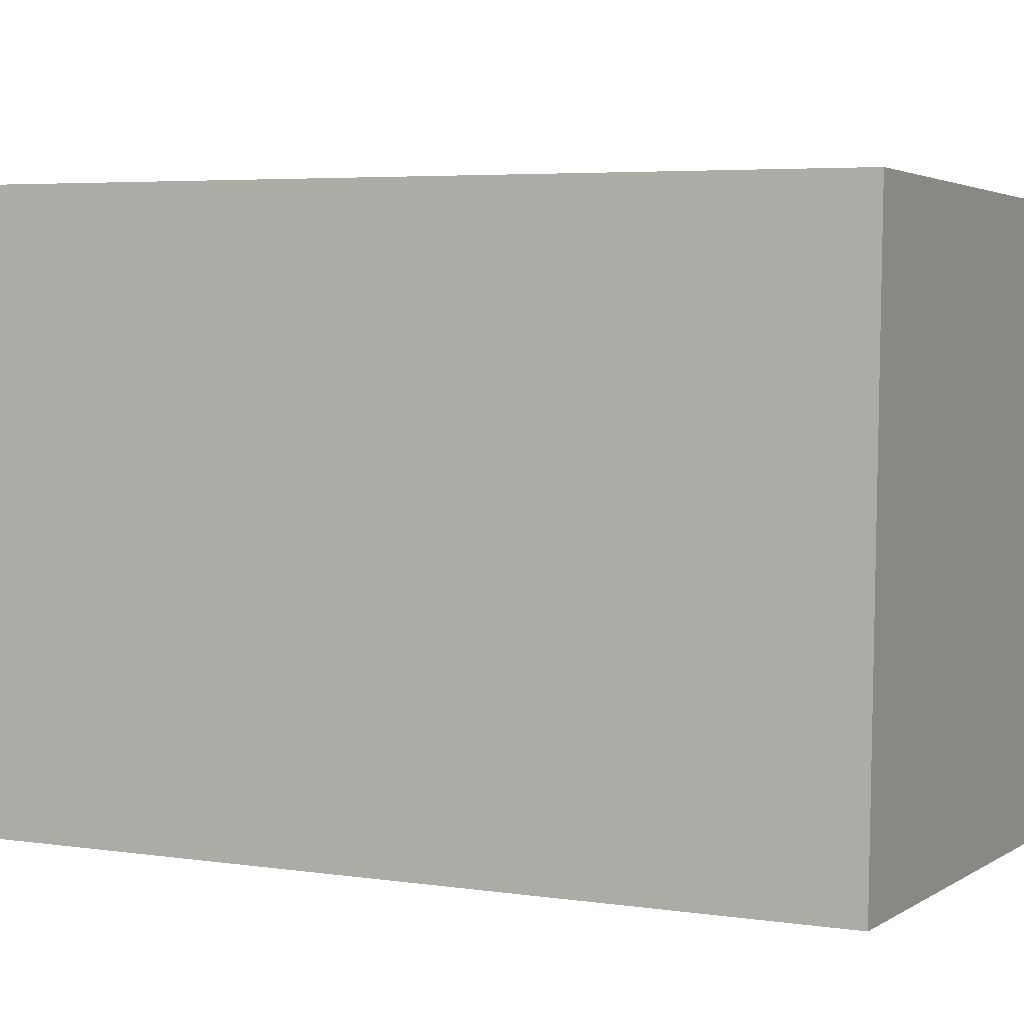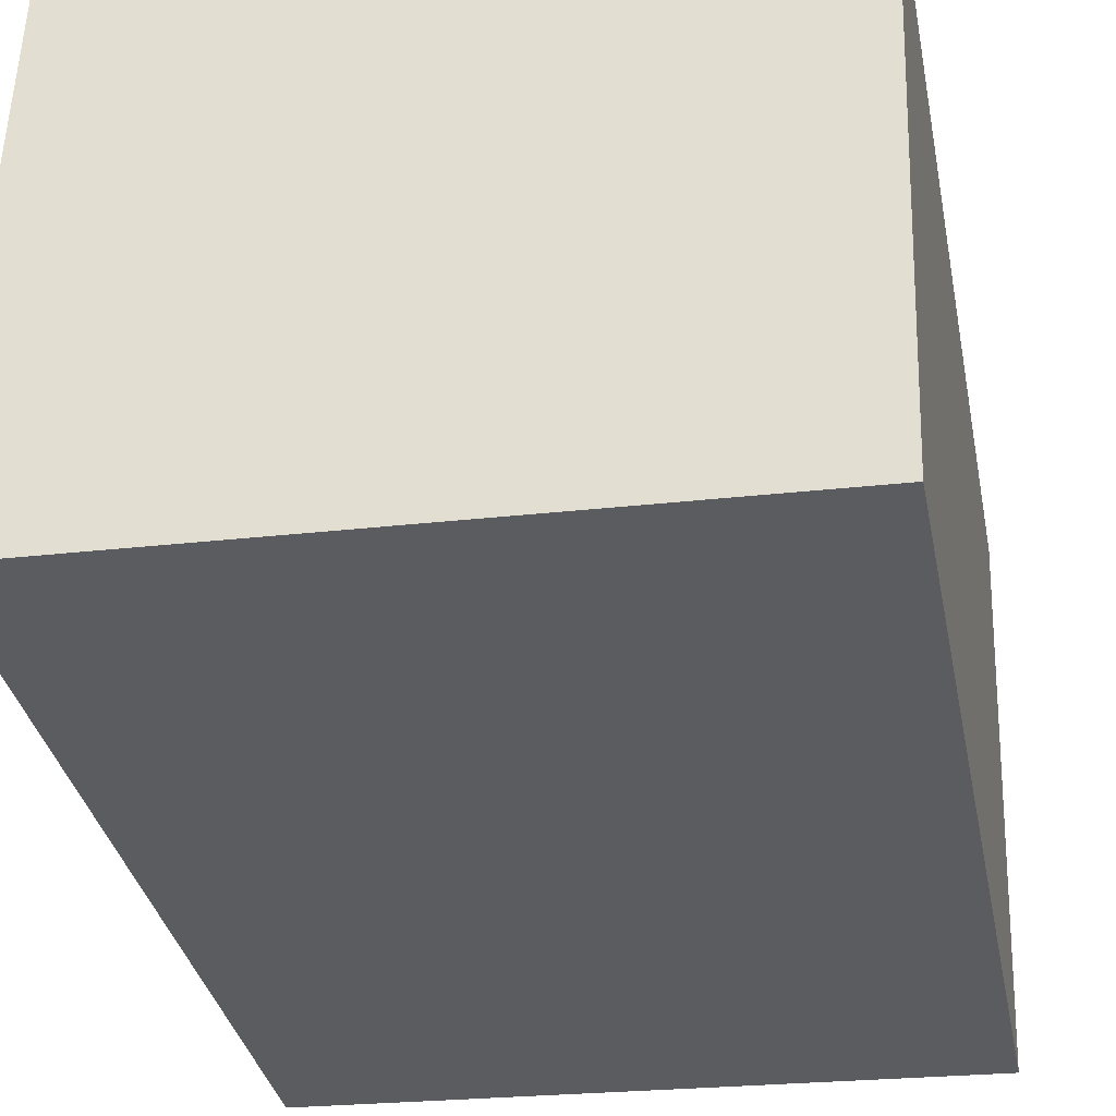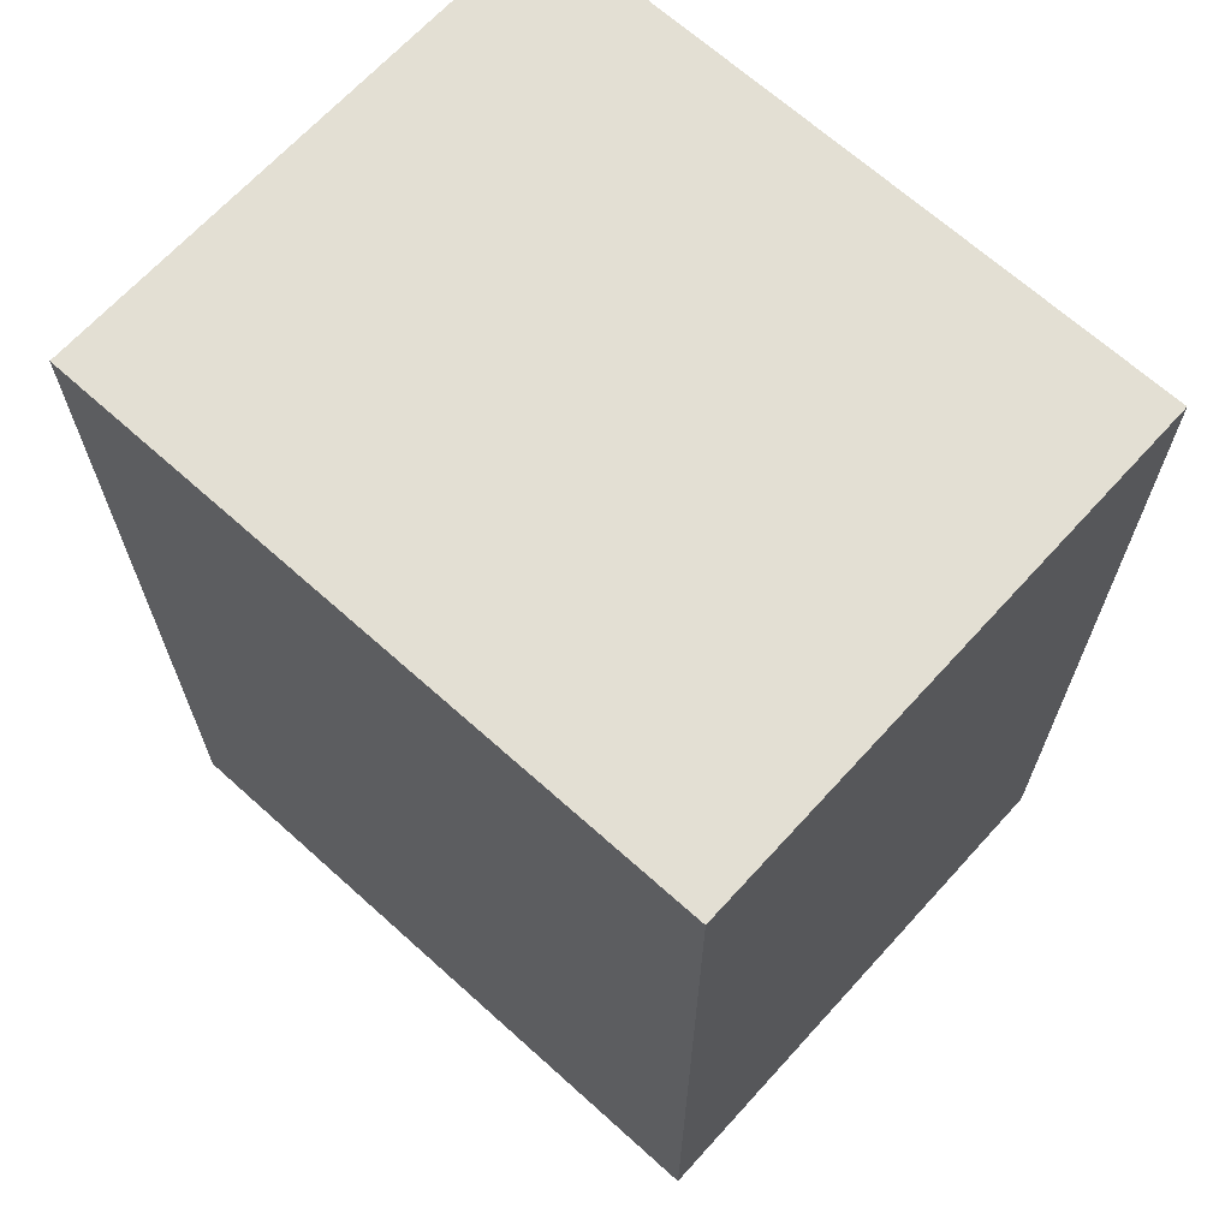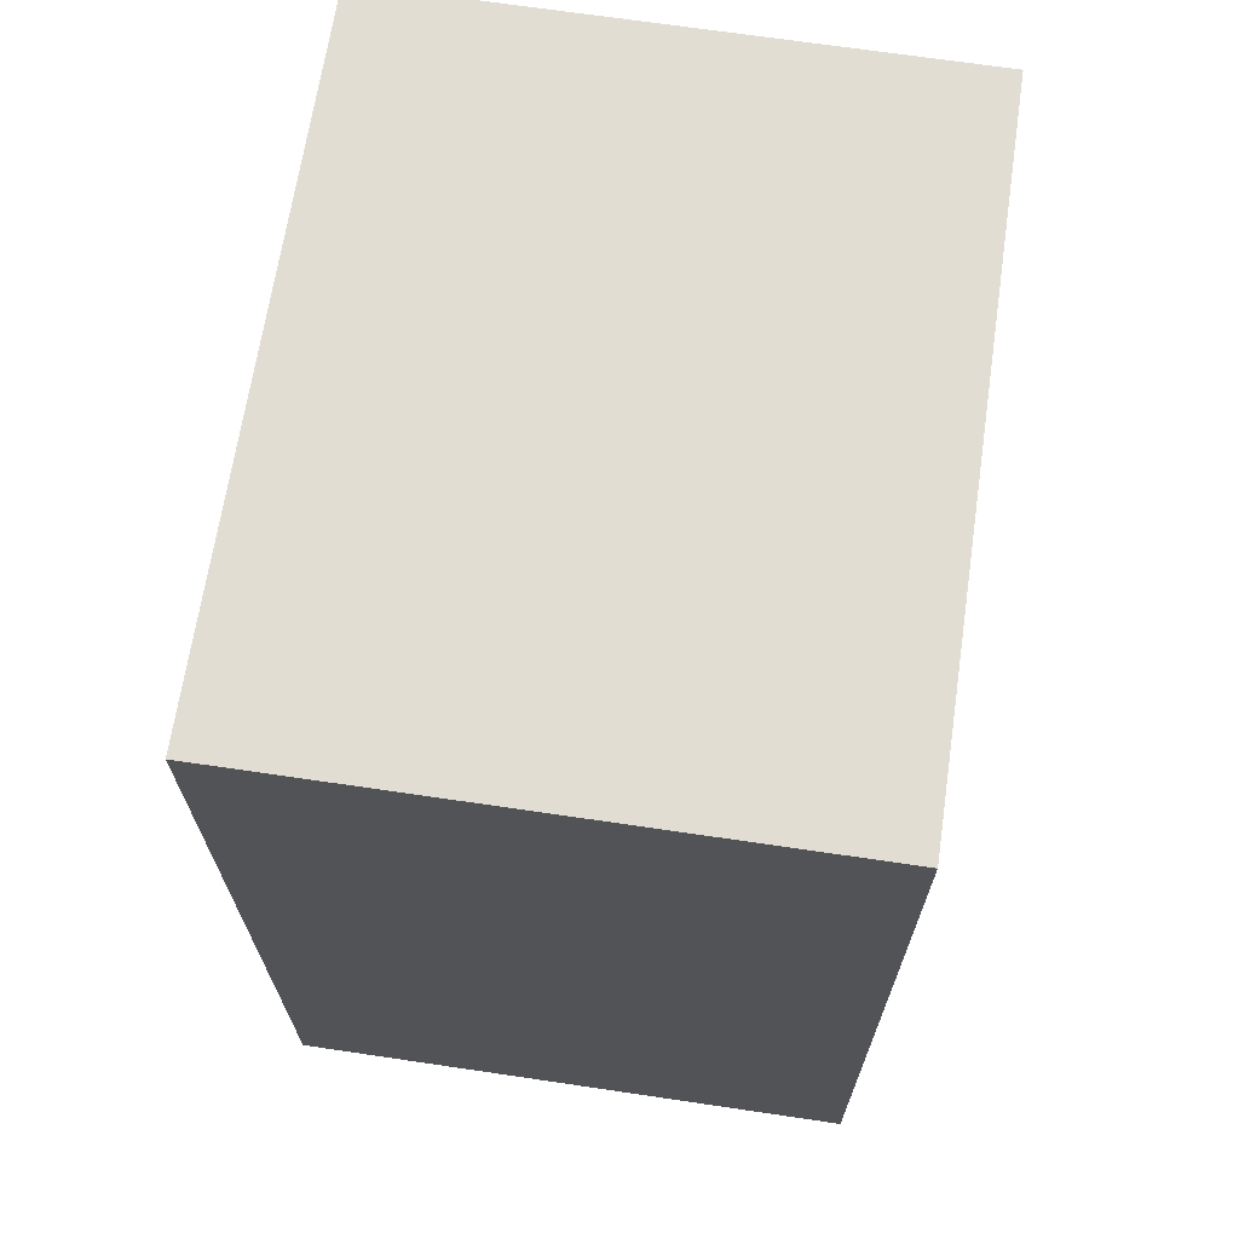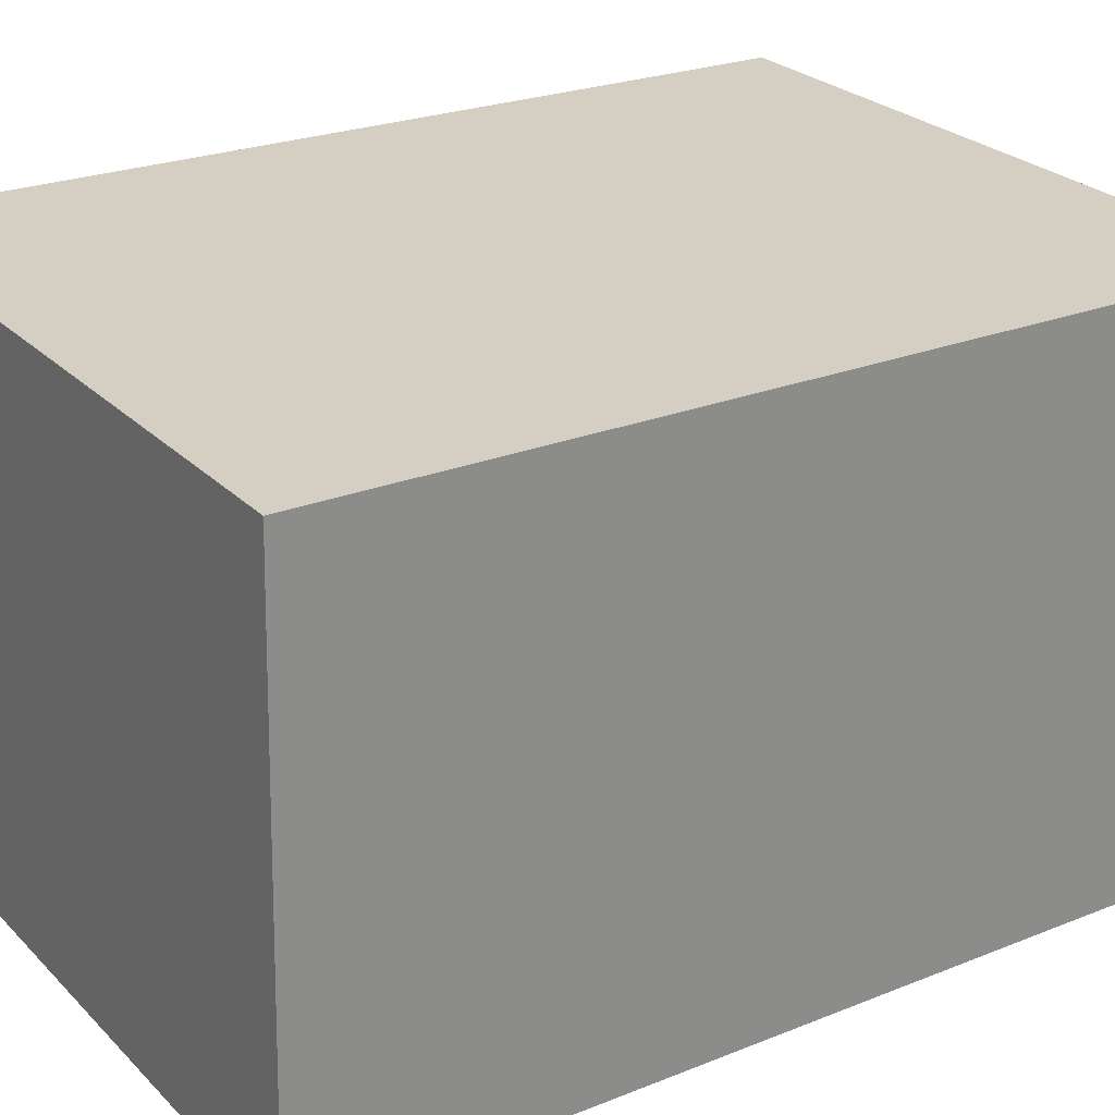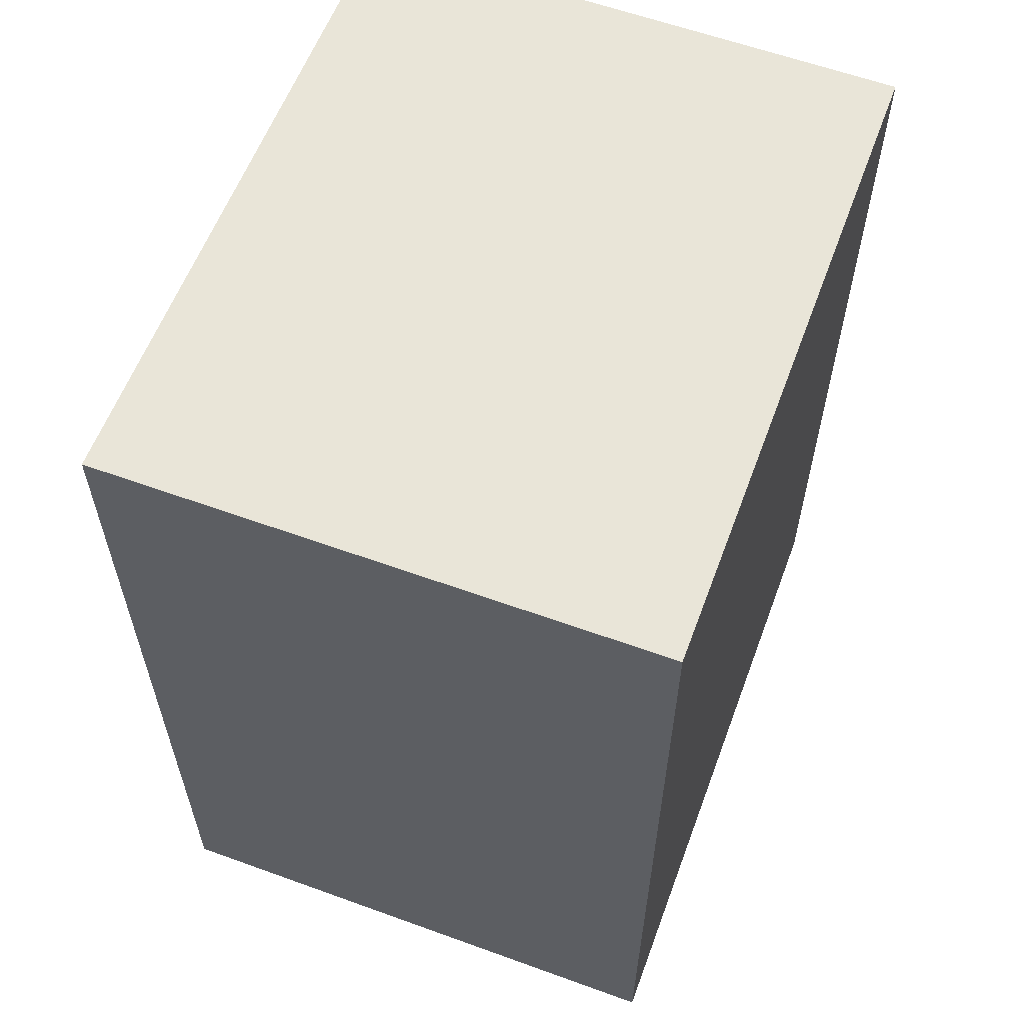
<metadata>
{"format":"obj","ext":"obj","renderer":"f3d","projection":"perspective","resolution":1024,"background":"white","views":[{"elev":4.7,"azim":-64.3,"up":"+Z"},{"elev":-34.4,"azim":11.1,"up":"+Z"},{"elev":66.9,"azim":-135.9,"up":"+Y"},{"elev":68.1,"azim":100.4,"up":"+Y"},{"elev":24.0,"azim":56.2,"up":"+Z"},{"elev":59.7,"azim":112.4,"up":"+Y"}]}
</metadata>
<code>
v  0.21 10.87 6.634
v  3.026 10.87 -0.108
v  0 10.87 6.657e-16
v  8.031 10.87 -0.287
v  8.262 10.87 6.392
v  8.031 1.757e-17 -0.287
v  0 0 0
v  3.026 6.613e-18 -0.108
v  0.21 -4.062e-16 6.634
v  8.262 -3.914e-16 6.392
g defaultobject
f 1 2 3
f 2 1 4
f 4 1 5
f 6 2 4
f 2 6 3
f 3 6 7
f 7 6 8
f 7 1 3
f 1 7 9
f 9 5 1
f 5 9 10
f 10 4 5
f 4 10 6
f 8 9 7
f 9 8 6
f 9 6 10

</code>
